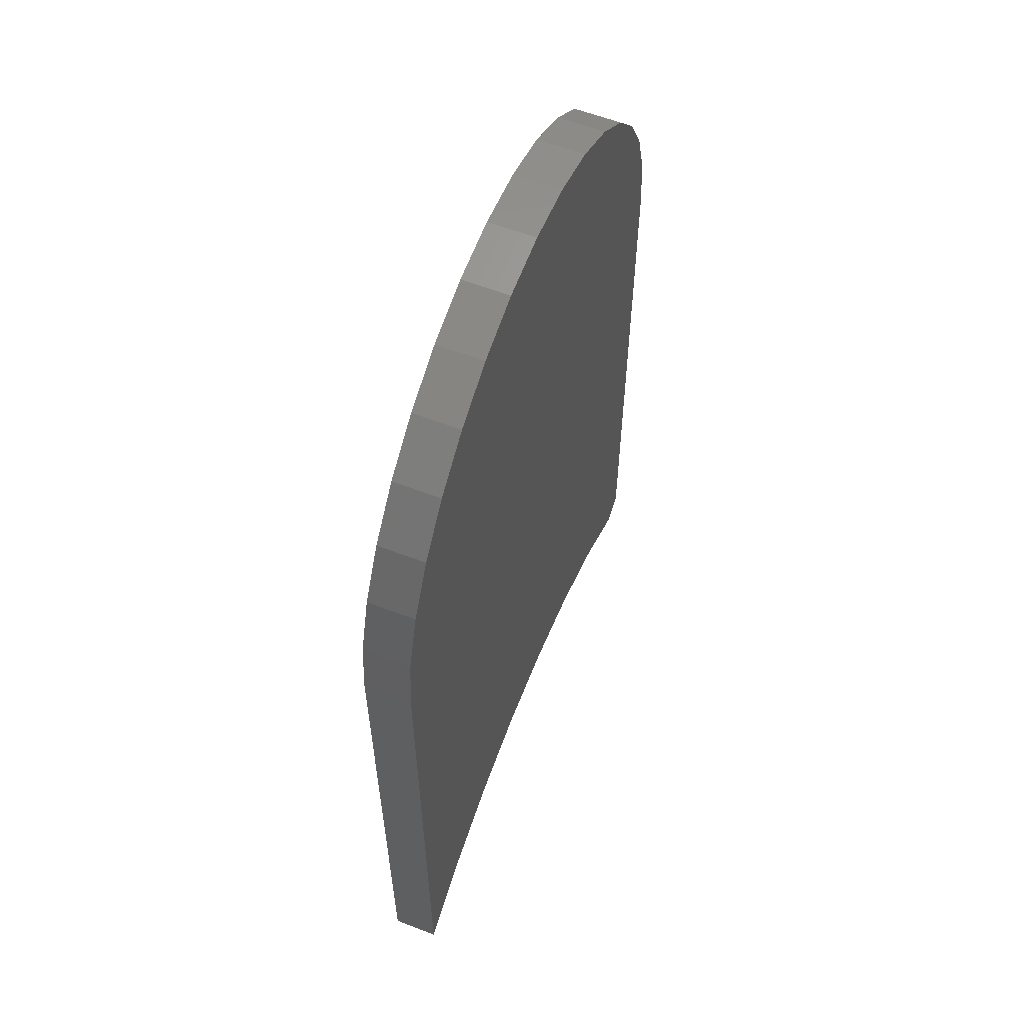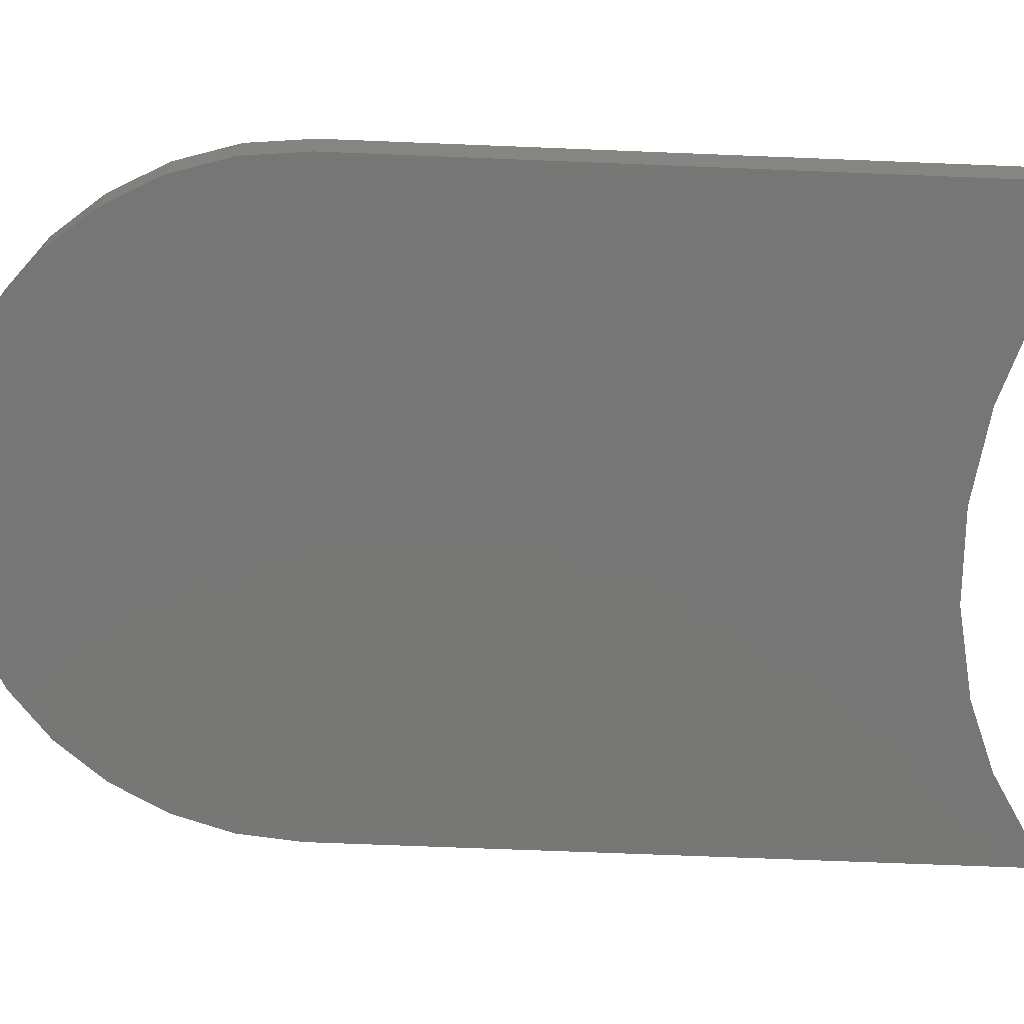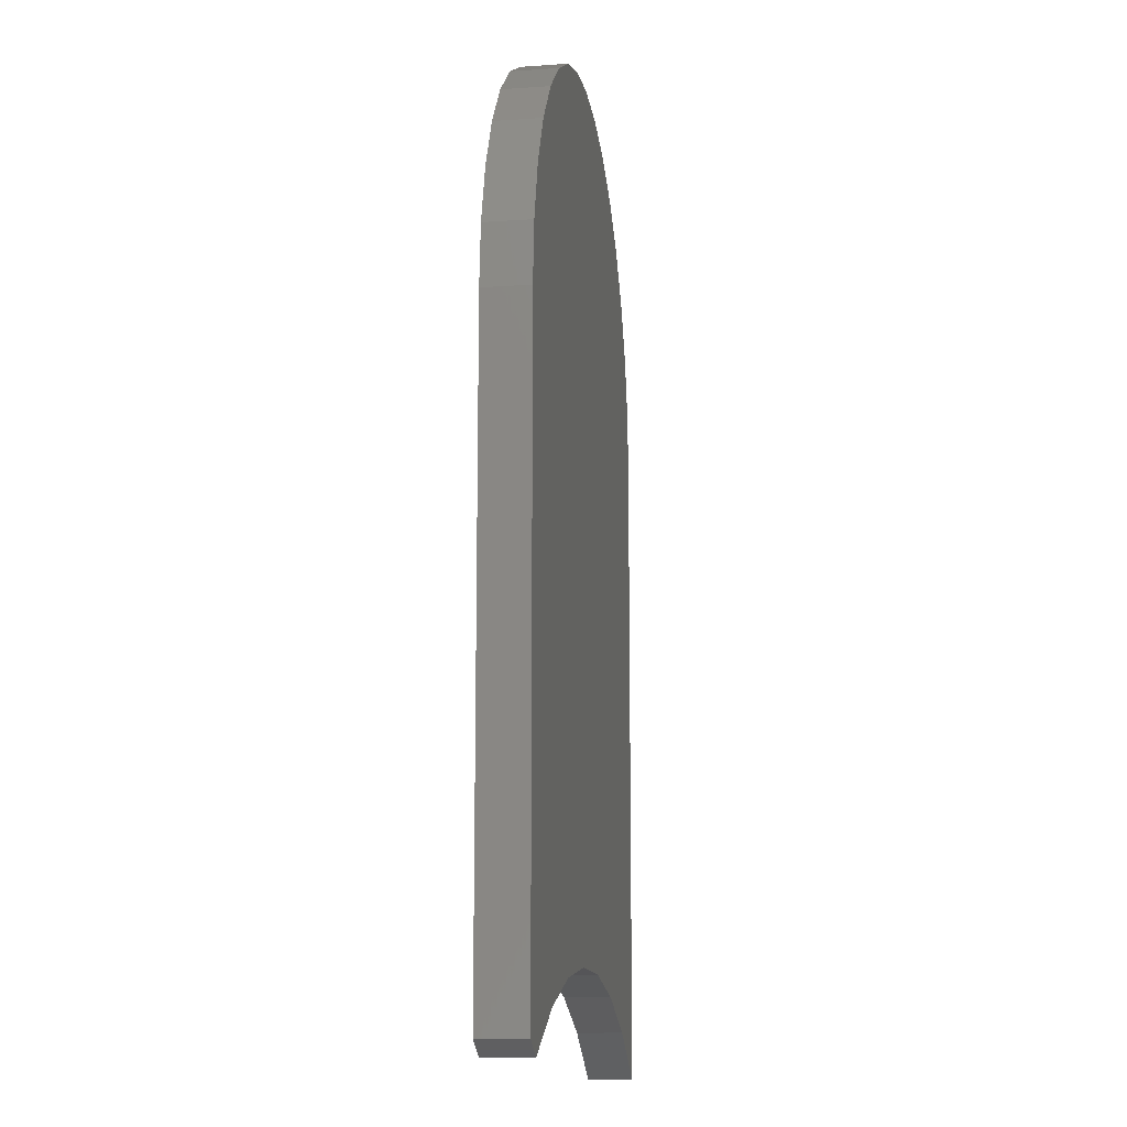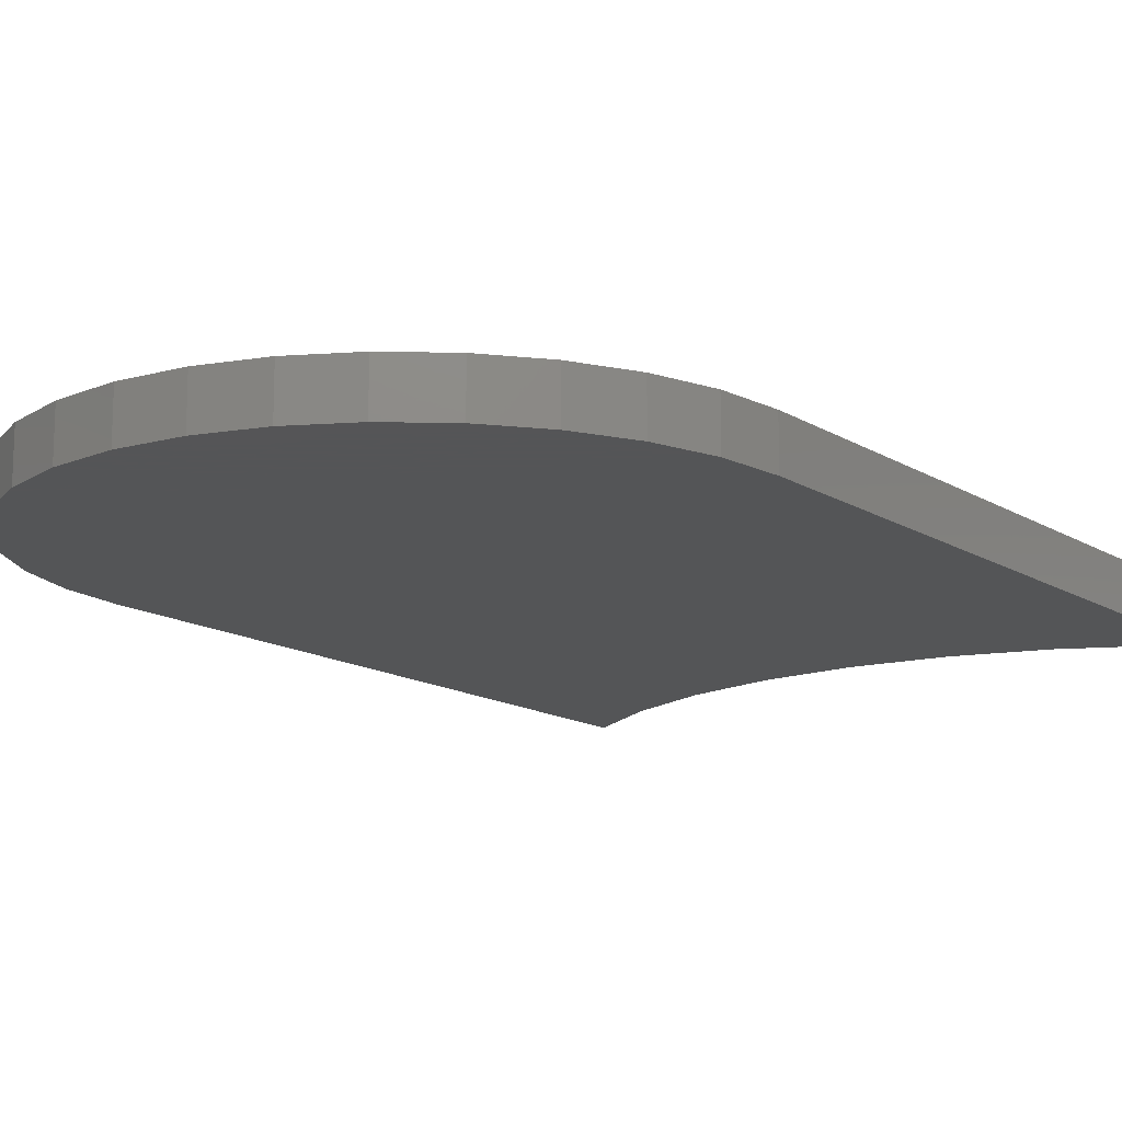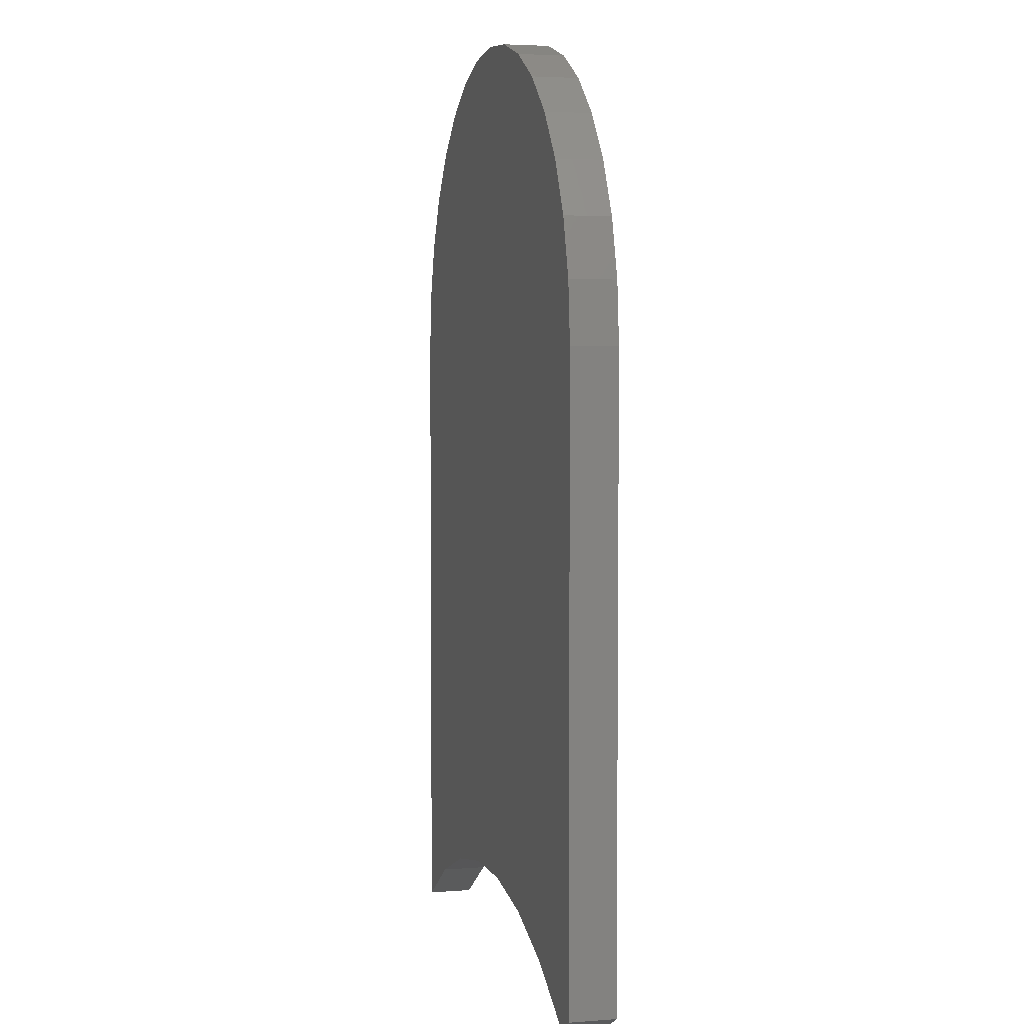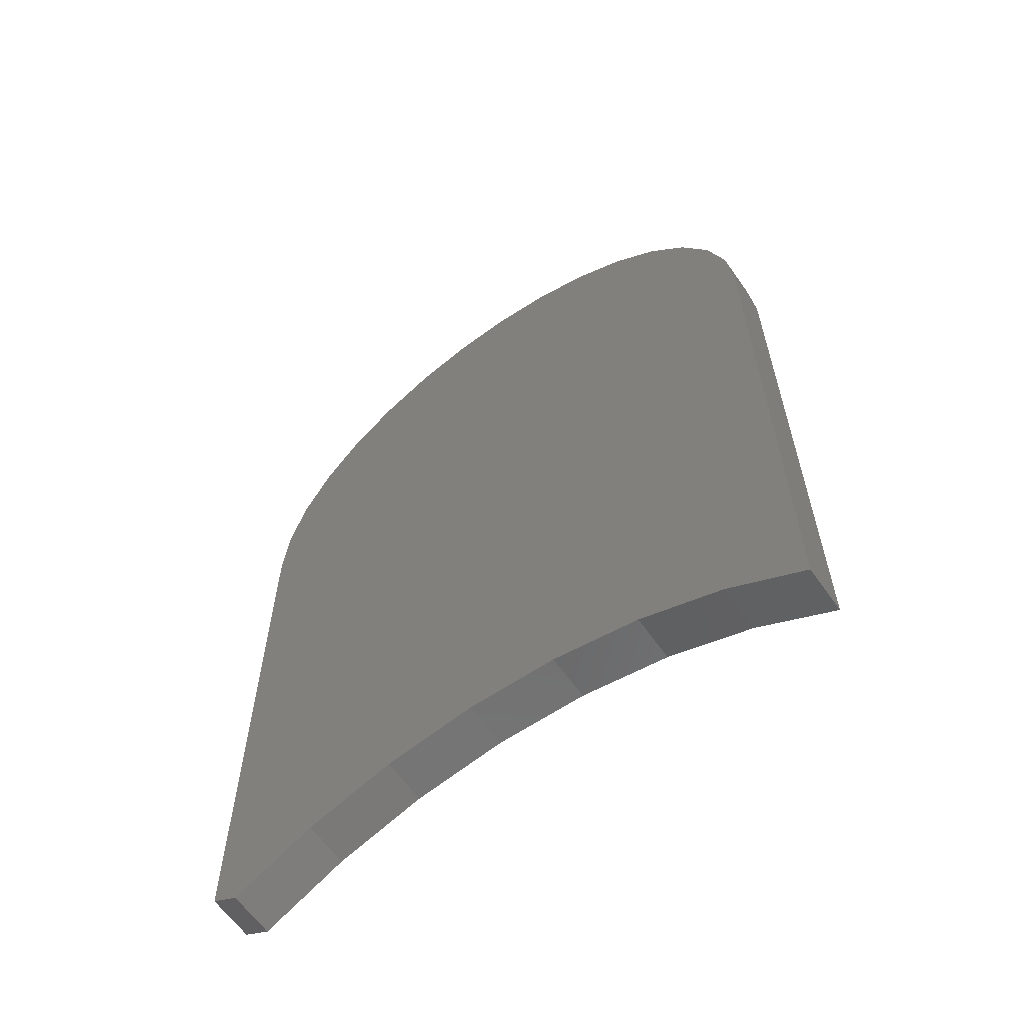
<metadata>
{"format":"stl","ext":"stl","renderer":"f3d","projection":"perspective","resolution":1024,"background":"white","views":[{"elev":60.0,"azim":111.5,"up":"+Y"},{"elev":-69.2,"azim":-92.3,"up":"+Z"},{"elev":-12.5,"azim":-81.0,"up":"+Y"},{"elev":-14.1,"azim":-143.1,"up":"+Z"},{"elev":4.1,"azim":-103.9,"up":"+Y"},{"elev":-62.6,"azim":35.2,"up":"+Y"}]}
</metadata>
<code>
# stl→obj: 52 verts, 100 faces
v -0.1069 0.1858 0.02344
v -0.06625 0.2071 0.02344
v -0.1201 0.1931 0.02344
v 0.006959 0.6639 0.02344
v 0.06853 0.6639 0.02344
v 0.03775 0.6669 0.02344
v -0.02265 0.6549 0.02344
v -0.1201 0.5091 0.02344
v -0.02261 0.2211 0.02344
v 0.02277 0.2275 0.02344
v 0.1956 0.5091 0.02344
v 0.1925 0.5399 0.02344
v -0.117 0.5399 0.02344
v 0.06859 0.2262 0.02344
v 0.1135 0.2171 0.02344
v 0.1563 0.2005 0.02344
v 0.1956 0.1769 0.02344
v -0.1081 0.5695 0.02344
v 0.1835 0.5695 0.02344
v -0.09347 0.5968 0.02344
v 0.169 0.5968 0.02344
v -0.07384 0.6207 0.02344
v 0.1493 0.6207 0.02344
v -0.04993 0.6403 0.02344
v 0.1254 0.6403 0.02344
v 0.09814 0.6549 0.02344
v -0.1201 0.1931 0
v -0.06625 0.2071 0
v -0.1069 0.1858 0
v 0.03775 0.6669 0
v 0.06853 0.6639 0
v 0.006959 0.6639 0
v -0.02265 0.6549 0
v -0.1201 0.5091 0
v -0.117 0.5399 0
v 0.1925 0.5399 0
v 0.1956 0.5091 0
v 0.02277 0.2275 0
v -0.02261 0.2211 0
v 0.1956 0.1769 0
v 0.1563 0.2005 0
v 0.1135 0.2171 0
v 0.06859 0.2262 0
v 0.09814 0.6549 0
v 0.1254 0.6403 0
v -0.04993 0.6403 0
v 0.1493 0.6207 0
v -0.07384 0.6207 0
v 0.169 0.5968 0
v -0.09347 0.5968 0
v 0.1835 0.5695 0
v -0.1081 0.5695 0
f 1 2 3
f 4 5 6
f 5 4 7
f 8 3 2
f 8 2 9
f 8 9 10
f 8 10 11
f 8 11 12
f 8 12 13
f 11 10 14
f 11 14 15
f 11 15 16
f 11 16 17
f 13 12 18
f 18 12 19
f 18 19 20
f 20 19 21
f 20 21 22
f 22 21 23
f 22 23 24
f 24 23 25
f 24 25 7
f 7 25 26
f 7 26 5
f 27 28 29
f 30 31 32
f 33 32 31
f 34 35 36
f 34 36 37
f 34 37 38
f 34 38 39
f 34 39 28
f 34 28 27
f 37 40 41
f 37 41 42
f 37 42 43
f 37 43 38
f 31 44 33
f 33 44 45
f 33 45 46
f 46 45 47
f 46 47 48
f 48 47 49
f 48 49 50
f 50 49 51
f 50 51 52
f 52 51 36
f 52 36 35
f 38 9 39
f 39 9 2
f 39 2 28
f 28 2 1
f 28 1 29
f 9 38 10
f 10 38 43
f 10 43 14
f 14 43 42
f 14 42 15
f 15 42 41
f 15 41 16
f 16 41 40
f 16 40 17
f 8 34 3
f 3 34 27
f 27 29 3
f 3 29 1
f 34 8 35
f 35 8 13
f 35 13 52
f 52 13 18
f 52 18 50
f 50 18 20
f 50 20 48
f 48 20 22
f 48 22 46
f 46 22 24
f 46 24 33
f 33 24 7
f 33 7 32
f 32 7 4
f 32 4 30
f 30 4 6
f 30 6 31
f 31 6 5
f 31 5 44
f 44 5 26
f 44 26 45
f 45 26 25
f 45 25 47
f 47 25 23
f 47 23 49
f 49 23 21
f 49 21 51
f 51 21 19
f 51 19 36
f 36 19 12
f 36 12 37
f 37 12 11
f 17 40 11
f 11 40 37

</code>
